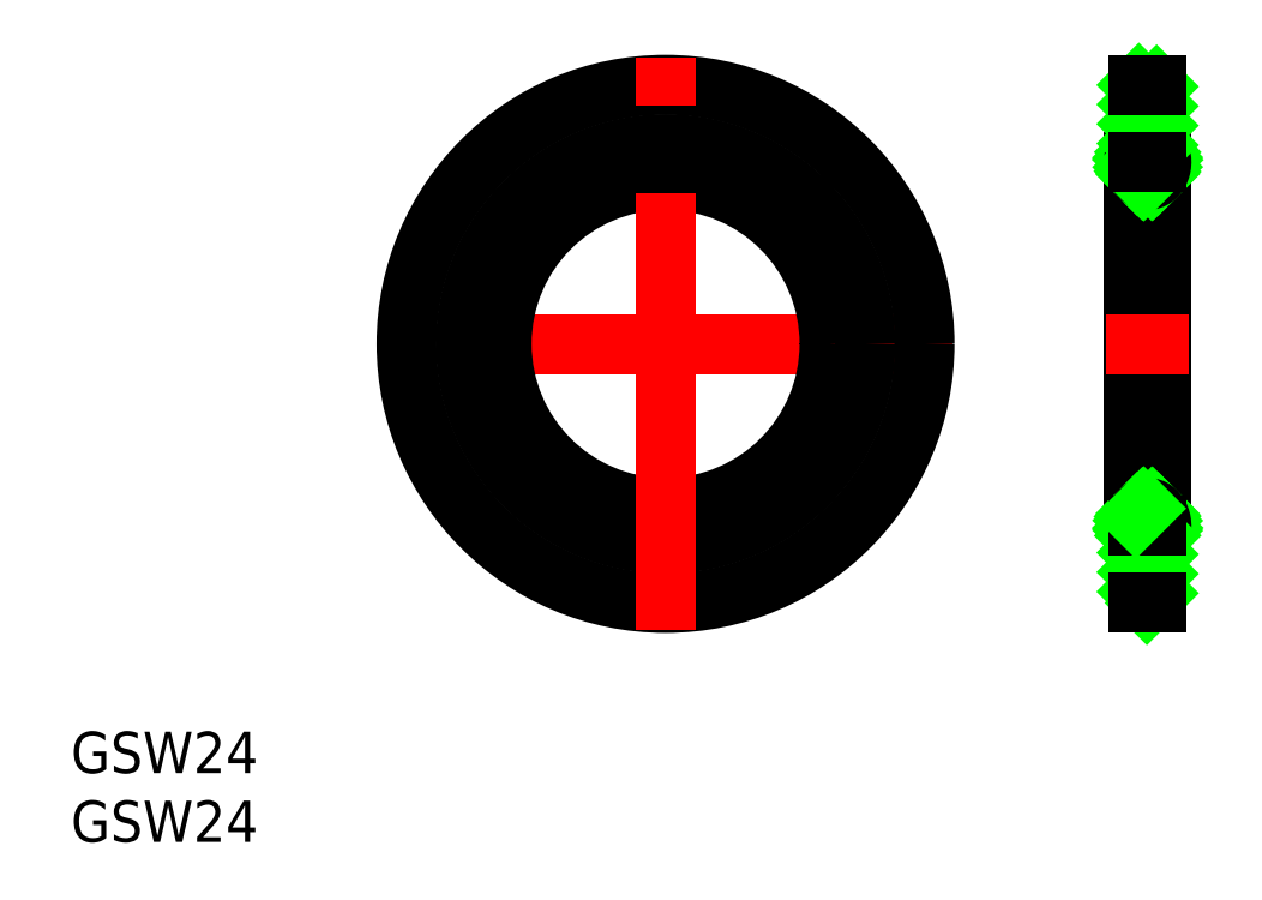
<metadata>
{"format":"dxf","ext":"dxf","renderer":"ezdxf+matplotlib","layout":"modelspace","background":"white","min_lineweight":24,"dpi":150}
</metadata>
<code>
0
SECTION
2
ENTITIES
0
LINE
8
CENTER
10
20.8
20
0
30
0
11
-20.8
21
0
31
0
0
CIRCLE
8
0
10
0
20
0
30
0
40
14.5
0
CIRCLE
8
0
10
0
20
0
30
0
40
11.9
0
CIRCLE
8
0
10
0
20
0
30
0
40
18.8
0
LINE
8
0
10
34
20
-13.2
30
0
11
34
21
13.2
31
0
0
LINE
8
0
10
36
20
-13.2
30
0
11
36
21
13.2
31
0
0
LINE
8
CENTER
10
0
20
-20.8
30
0
11
0
21
20.8
31
0
0
LINE
8
CENTER
10
32
20
0
30
0
11
38
21
0
31
0
0
LINE
8
0
10
34.89
20
-13.2
30
0
11
35.75
21
-12.34
31
0
0
LINE
8
0
10
35.84
20
-13.91
30
0
11
35.65
21
-13.72
31
0
0
LINE
8
0
10
35.65
20
-13.85
30
0
11
35.97
21
-13.54
31
0
0
LINE
8
0
10
35.6
20
-13.2
30
0
11
35.96
21
-12.84
31
0
0
LINE
8
0
10
34.95
20
-18.8
30
0
11
35.65
21
-18.1
31
0
0
LINE
8
0
10
35.65
20
-18.8
30
0
11
35.65
21
-13.2
31
0
0
LINE
8
0
10
35.84
20
-12.5
30
0
11
35.3
21
-11.96
31
0
0
LINE
8
0
10
34.42
20
-13.2
30
0
11
34.04
21
-12.82
31
0
0
LINE
8
0
10
34.35
20
-13.84
30
0
11
34.03
21
-13.52
31
0
0
LINE
8
0
10
34.17
20
-13.92
30
0
11
34.35
21
-13.74
31
0
0
LINE
8
0
10
34.35
20
-18.8
30
0
11
34.35
21
-13.2
31
0
0
LINE
8
0
10
35.99
20
-13.36
30
0
11
34.63
21
-11.99
31
0
0
LINE
8
0
10
35.13
20
-13.2
30
0
11
34.26
21
-12.33
31
0
0
LINE
8
0
10
34.01
20
-13.37
30
0
11
35.38
21
-12
31
0
0
POLYLINE
8
0
10
34.45
20
-14.29
30
0
66
     1
70
     8
0
VERTEX
8
0
10
34.45
20
-14.29
30
0
70
    32
0
VERTEX
8
0
10
34.42
20
-14.26
30
0
70
    32
0
VERTEX
8
0
10
34.39
20
-14.23
30
0
70
    32
0
VERTEX
8
0
10
34.35
20
-14.19
30
0
70
    32
0
VERTEX
8
0
10
34.32
20
-14.16
30
0
70
    32
0
VERTEX
8
0
10
34.3
20
-14.12
30
0
70
    32
0
VERTEX
8
0
10
34.27
20
-14.09
30
0
70
    32
0
VERTEX
8
0
10
34.24
20
-14.05
30
0
70
    32
0
VERTEX
8
0
10
34.22
20
-14.01
30
0
70
    32
0
VERTEX
8
0
10
34.19
20
-13.96
30
0
70
    32
0
VERTEX
8
0
10
34.17
20
-13.92
30
0
70
    32
0
VERTEX
8
0
10
34.15
20
-13.88
30
0
70
    32
0
VERTEX
8
0
10
34.13
20
-13.83
30
0
70
    32
0
VERTEX
8
0
10
34.11
20
-13.79
30
0
70
    32
0
VERTEX
8
0
10
34.09
20
-13.74
30
0
70
    32
0
VERTEX
8
0
10
34.07
20
-13.69
30
0
70
    32
0
VERTEX
8
0
10
34.06
20
-13.64
30
0
70
    32
0
VERTEX
8
0
10
34.05
20
-13.6
30
0
70
    32
0
VERTEX
8
0
10
34.04
20
-13.55
30
0
70
    32
0
VERTEX
8
0
10
34.03
20
-13.49
30
0
70
    32
0
VERTEX
8
0
10
34.02
20
-13.44
30
0
70
    32
0
VERTEX
8
0
10
34.01
20
-13.39
30
0
70
    32
0
VERTEX
8
0
10
34.01
20
-13.34
30
0
70
    32
0
VERTEX
8
0
10
34
20
-13.29
30
0
70
    32
0
VERTEX
8
0
10
34
20
-13.24
30
0
70
    32
0
VERTEX
8
0
10
34
20
-13.19
30
0
70
    32
0
VERTEX
8
0
10
34
20
-13.13
30
0
70
    32
0
VERTEX
8
0
10
34
20
-13.08
30
0
70
    32
0
VERTEX
8
0
10
34.01
20
-13.03
30
0
70
    32
0
VERTEX
8
0
10
34.01
20
-12.98
30
0
70
    32
0
VERTEX
8
0
10
34.02
20
-12.93
30
0
70
    32
0
VERTEX
8
0
10
34.03
20
-12.88
30
0
70
    32
0
VERTEX
8
0
10
34.04
20
-12.83
30
0
70
    32
0
VERTEX
8
0
10
34.05
20
-12.78
30
0
70
    32
0
VERTEX
8
0
10
34.07
20
-12.73
30
0
70
    32
0
VERTEX
8
0
10
34.08
20
-12.68
30
0
70
    32
0
VERTEX
8
0
10
34.1
20
-12.63
30
0
70
    32
0
VERTEX
8
0
10
34.12
20
-12.59
30
0
70
    32
0
VERTEX
8
0
10
34.14
20
-12.54
30
0
70
    32
0
VERTEX
8
0
10
34.16
20
-12.5
30
0
70
    32
0
VERTEX
8
0
10
34.18
20
-12.45
30
0
70
    32
0
VERTEX
8
0
10
34.2
20
-12.41
30
0
70
    32
0
VERTEX
8
0
10
34.23
20
-12.37
30
0
70
    32
0
VERTEX
8
0
10
34.26
20
-12.33
30
0
70
    32
0
VERTEX
8
0
10
34.28
20
-12.29
30
0
70
    32
0
VERTEX
8
0
10
34.31
20
-12.26
30
0
70
    32
0
VERTEX
8
0
10
34.34
20
-12.22
30
0
70
    32
0
VERTEX
8
0
10
34.37
20
-12.19
30
0
70
    32
0
VERTEX
8
0
10
34.4
20
-12.16
30
0
70
    32
0
VERTEX
8
0
10
34.44
20
-12.13
30
0
70
    32
0
VERTEX
8
0
10
34.47
20
-12.1
30
0
70
    32
0
VERTEX
8
0
10
34.5
20
-12.07
30
0
70
    32
0
VERTEX
8
0
10
34.54
20
-12.05
30
0
70
    32
0
VERTEX
8
0
10
34.57
20
-12.02
30
0
70
    32
0
VERTEX
8
0
10
34.61
20
-12
30
0
70
    32
0
VERTEX
8
0
10
34.65
20
-11.98
30
0
70
    32
0
VERTEX
8
0
10
34.69
20
-11.97
30
0
70
    32
0
VERTEX
8
0
10
34.72
20
-11.95
30
0
70
    32
0
VERTEX
8
0
10
34.76
20
-11.94
30
0
70
    32
0
VERTEX
8
0
10
34.8
20
-11.93
30
0
70
    32
0
VERTEX
8
0
10
34.84
20
-11.92
30
0
70
    32
0
VERTEX
8
0
10
34.88
20
-11.91
30
0
70
    32
0
VERTEX
8
0
10
34.92
20
-11.9
30
0
70
    32
0
VERTEX
8
0
10
34.96
20
-11.9
30
0
70
    32
0
VERTEX
8
0
10
35
20
-11.9
30
0
70
    32
0
VERTEX
8
0
10
35.04
20
-11.9
30
0
70
    32
0
VERTEX
8
0
10
35.08
20
-11.9
30
0
70
    32
0
VERTEX
8
0
10
35.12
20
-11.91
30
0
70
    32
0
VERTEX
8
0
10
35.16
20
-11.92
30
0
70
    32
0
VERTEX
8
0
10
35.2
20
-11.93
30
0
70
    32
0
VERTEX
8
0
10
35.24
20
-11.94
30
0
70
    32
0
VERTEX
8
0
10
35.28
20
-11.95
30
0
70
    32
0
VERTEX
8
0
10
35.31
20
-11.97
30
0
70
    32
0
VERTEX
8
0
10
35.35
20
-11.98
30
0
70
    32
0
VERTEX
8
0
10
35.39
20
-12
30
0
70
    32
0
VERTEX
8
0
10
35.43
20
-12.02
30
0
70
    32
0
VERTEX
8
0
10
35.46
20
-12.05
30
0
70
    32
0
VERTEX
8
0
10
35.5
20
-12.07
30
0
70
    32
0
VERTEX
8
0
10
35.53
20
-12.1
30
0
70
    32
0
VERTEX
8
0
10
35.56
20
-12.13
30
0
70
    32
0
VERTEX
8
0
10
35.6
20
-12.16
30
0
70
    32
0
VERTEX
8
0
10
35.63
20
-12.19
30
0
70
    32
0
VERTEX
8
0
10
35.66
20
-12.22
30
0
70
    32
0
VERTEX
8
0
10
35.69
20
-12.26
30
0
70
    32
0
VERTEX
8
0
10
35.72
20
-12.29
30
0
70
    32
0
VERTEX
8
0
10
35.74
20
-12.33
30
0
70
    32
0
VERTEX
8
0
10
35.77
20
-12.37
30
0
70
    32
0
VERTEX
8
0
10
35.8
20
-12.41
30
0
70
    32
0
VERTEX
8
0
10
35.82
20
-12.45
30
0
70
    32
0
VERTEX
8
0
10
35.84
20
-12.5
30
0
70
    32
0
VERTEX
8
0
10
35.86
20
-12.54
30
0
70
    32
0
VERTEX
8
0
10
35.88
20
-12.59
30
0
70
    32
0
VERTEX
8
0
10
35.9
20
-12.63
30
0
70
    32
0
VERTEX
8
0
10
35.92
20
-12.68
30
0
70
    32
0
VERTEX
8
0
10
35.93
20
-12.73
30
0
70
    32
0
VERTEX
8
0
10
35.95
20
-12.78
30
0
70
    32
0
VERTEX
8
0
10
35.96
20
-12.83
30
0
70
    32
0
VERTEX
8
0
10
35.97
20
-12.88
30
0
70
    32
0
VERTEX
8
0
10
35.98
20
-12.93
30
0
70
    32
0
VERTEX
8
0
10
35.99
20
-12.98
30
0
70
    32
0
VERTEX
8
0
10
35.99
20
-13.03
30
0
70
    32
0
VERTEX
8
0
10
36
20
-13.08
30
0
70
    32
0
VERTEX
8
0
10
36
20
-13.13
30
0
70
    32
0
VERTEX
8
0
10
36
20
-13.19
30
0
70
    32
0
VERTEX
8
0
10
36
20
-13.24
30
0
70
    32
0
VERTEX
8
0
10
36
20
-13.29
30
0
70
    32
0
VERTEX
8
0
10
35.99
20
-13.34
30
0
70
    32
0
VERTEX
8
0
10
35.99
20
-13.39
30
0
70
    32
0
VERTEX
8
0
10
35.98
20
-13.44
30
0
70
    32
0
VERTEX
8
0
10
35.97
20
-13.49
30
0
70
    32
0
VERTEX
8
0
10
35.96
20
-13.55
30
0
70
    32
0
VERTEX
8
0
10
35.95
20
-13.6
30
0
70
    32
0
VERTEX
8
0
10
35.94
20
-13.64
30
0
70
    32
0
VERTEX
8
0
10
35.93
20
-13.69
30
0
70
    32
0
VERTEX
8
0
10
35.91
20
-13.74
30
0
70
    32
0
VERTEX
8
0
10
35.89
20
-13.79
30
0
70
    32
0
VERTEX
8
0
10
35.87
20
-13.83
30
0
70
    32
0
VERTEX
8
0
10
35.85
20
-13.88
30
0
70
    32
0
VERTEX
8
0
10
35.83
20
-13.92
30
0
70
    32
0
VERTEX
8
0
10
35.81
20
-13.96
30
0
70
    32
0
VERTEX
8
0
10
35.78
20
-14.01
30
0
70
    32
0
VERTEX
8
0
10
35.76
20
-14.05
30
0
70
    32
0
VERTEX
8
0
10
35.73
20
-14.09
30
0
70
    32
0
VERTEX
8
0
10
35.7
20
-14.12
30
0
70
    32
0
VERTEX
8
0
10
35.68
20
-14.16
30
0
70
    32
0
VERTEX
8
0
10
35.65
20
-14.19
30
0
70
    32
0
VERTEX
8
0
10
35.61
20
-14.23
30
0
70
    32
0
VERTEX
8
0
10
35.58
20
-14.26
30
0
70
    32
0
VERTEX
8
0
10
35.55
20
-14.29
30
0
70
    32
0
SEQEND
8
0
0
LINE
8
0
10
34.35
20
-17.98
30
0
11
35.65
21
-16.68
31
0
0
LINE
8
0
10
34.35
20
-16.57
30
0
11
35.65
21
-15.27
31
0
0
LINE
8
0
10
34.35
20
-15.15
30
0
11
35.65
21
-13.85
31
0
0
LINE
8
0
10
34.35
20
-13.74
30
0
11
34.89
21
-13.2
31
0
0
LINE
8
0
10
34.35
20
-13.2
30
0
11
35.65
21
-13.2
31
0
0
LINE
8
0
10
34.35
20
-18.8
30
0
11
35.65
21
-18.8
31
0
0
LINE
8
0
10
34.14
20
-12.54
30
0
11
34.73
21
-11.95
31
0
0
LINE
8
0
10
34.35
20
17.37
30
0
11
35.65
21
18.67
31
0
0
LINE
8
0
10
34.35
20
13.2
30
0
11
34.35
21
18.8
31
0
0
LINE
8
0
10
35.65
20
13.2
30
0
11
35.65
21
18.8
31
0
0
LINE
8
0
10
35.75
20
12.34
30
0
11
34.89
21
13.2
31
0
0
LINE
8
0
10
35.3
20
11.96
30
0
11
35.84
21
12.5
31
0
0
LINE
8
0
10
35.97
20
13.54
30
0
11
35.65
21
13.85
31
0
0
LINE
8
0
10
35.96
20
12.84
30
0
11
35.6
21
13.2
31
0
0
LINE
8
0
10
35.65
20
13.72
30
0
11
35.84
21
13.91
31
0
0
LINE
8
0
10
34.35
20
13.74
30
0
11
34.17
21
13.92
31
0
0
LINE
8
0
10
34.04
20
12.82
30
0
11
34.42
21
13.2
31
0
0
LINE
8
0
10
34.03
20
13.52
30
0
11
34.35
21
13.84
31
0
0
LINE
8
0
10
35.38
20
12
30
0
11
34.01
21
13.37
31
0
0
LINE
8
0
10
34.63
20
11.99
30
0
11
35.99
21
13.36
31
0
0
LINE
8
0
10
34.26
20
12.33
30
0
11
35.13
21
13.2
31
0
0
POLYLINE
8
0
10
34.45
20
14.29
30
0
66
     1
70
     8
0
VERTEX
8
0
10
34.45
20
14.29
30
0
70
    32
0
VERTEX
8
0
10
34.42
20
14.26
30
0
70
    32
0
VERTEX
8
0
10
34.39
20
14.23
30
0
70
    32
0
VERTEX
8
0
10
34.35
20
14.19
30
0
70
    32
0
VERTEX
8
0
10
34.32
20
14.16
30
0
70
    32
0
VERTEX
8
0
10
34.3
20
14.12
30
0
70
    32
0
VERTEX
8
0
10
34.27
20
14.09
30
0
70
    32
0
VERTEX
8
0
10
34.24
20
14.05
30
0
70
    32
0
VERTEX
8
0
10
34.22
20
14.01
30
0
70
    32
0
VERTEX
8
0
10
34.19
20
13.96
30
0
70
    32
0
VERTEX
8
0
10
34.17
20
13.92
30
0
70
    32
0
VERTEX
8
0
10
34.15
20
13.88
30
0
70
    32
0
VERTEX
8
0
10
34.13
20
13.83
30
0
70
    32
0
VERTEX
8
0
10
34.11
20
13.79
30
0
70
    32
0
VERTEX
8
0
10
34.09
20
13.74
30
0
70
    32
0
VERTEX
8
0
10
34.07
20
13.69
30
0
70
    32
0
VERTEX
8
0
10
34.06
20
13.64
30
0
70
    32
0
VERTEX
8
0
10
34.05
20
13.6
30
0
70
    32
0
VERTEX
8
0
10
34.04
20
13.55
30
0
70
    32
0
VERTEX
8
0
10
34.03
20
13.49
30
0
70
    32
0
VERTEX
8
0
10
34.02
20
13.44
30
0
70
    32
0
VERTEX
8
0
10
34.01
20
13.39
30
0
70
    32
0
VERTEX
8
0
10
34.01
20
13.34
30
0
70
    32
0
VERTEX
8
0
10
34
20
13.29
30
0
70
    32
0
VERTEX
8
0
10
34
20
13.24
30
0
70
    32
0
VERTEX
8
0
10
34
20
13.19
30
0
70
    32
0
VERTEX
8
0
10
34
20
13.13
30
0
70
    32
0
VERTEX
8
0
10
34
20
13.08
30
0
70
    32
0
VERTEX
8
0
10
34.01
20
13.03
30
0
70
    32
0
VERTEX
8
0
10
34.01
20
12.98
30
0
70
    32
0
VERTEX
8
0
10
34.02
20
12.93
30
0
70
    32
0
VERTEX
8
0
10
34.03
20
12.88
30
0
70
    32
0
VERTEX
8
0
10
34.04
20
12.83
30
0
70
    32
0
VERTEX
8
0
10
34.05
20
12.78
30
0
70
    32
0
VERTEX
8
0
10
34.07
20
12.73
30
0
70
    32
0
VERTEX
8
0
10
34.08
20
12.68
30
0
70
    32
0
VERTEX
8
0
10
34.1
20
12.63
30
0
70
    32
0
VERTEX
8
0
10
34.12
20
12.59
30
0
70
    32
0
VERTEX
8
0
10
34.14
20
12.54
30
0
70
    32
0
VERTEX
8
0
10
34.16
20
12.5
30
0
70
    32
0
VERTEX
8
0
10
34.18
20
12.45
30
0
70
    32
0
VERTEX
8
0
10
34.2
20
12.41
30
0
70
    32
0
VERTEX
8
0
10
34.23
20
12.37
30
0
70
    32
0
VERTEX
8
0
10
34.26
20
12.33
30
0
70
    32
0
VERTEX
8
0
10
34.28
20
12.29
30
0
70
    32
0
VERTEX
8
0
10
34.31
20
12.26
30
0
70
    32
0
VERTEX
8
0
10
34.34
20
12.22
30
0
70
    32
0
VERTEX
8
0
10
34.37
20
12.19
30
0
70
    32
0
VERTEX
8
0
10
34.4
20
12.16
30
0
70
    32
0
VERTEX
8
0
10
34.44
20
12.13
30
0
70
    32
0
VERTEX
8
0
10
34.47
20
12.1
30
0
70
    32
0
VERTEX
8
0
10
34.5
20
12.07
30
0
70
    32
0
VERTEX
8
0
10
34.54
20
12.05
30
0
70
    32
0
VERTEX
8
0
10
34.57
20
12.02
30
0
70
    32
0
VERTEX
8
0
10
34.61
20
12
30
0
70
    32
0
VERTEX
8
0
10
34.65
20
11.98
30
0
70
    32
0
VERTEX
8
0
10
34.69
20
11.97
30
0
70
    32
0
VERTEX
8
0
10
34.72
20
11.95
30
0
70
    32
0
VERTEX
8
0
10
34.76
20
11.94
30
0
70
    32
0
VERTEX
8
0
10
34.8
20
11.93
30
0
70
    32
0
VERTEX
8
0
10
34.84
20
11.92
30
0
70
    32
0
VERTEX
8
0
10
34.88
20
11.91
30
0
70
    32
0
VERTEX
8
0
10
34.92
20
11.9
30
0
70
    32
0
VERTEX
8
0
10
34.96
20
11.9
30
0
70
    32
0
VERTEX
8
0
10
35
20
11.9
30
0
70
    32
0
VERTEX
8
0
10
35.04
20
11.9
30
0
70
    32
0
VERTEX
8
0
10
35.08
20
11.9
30
0
70
    32
0
VERTEX
8
0
10
35.12
20
11.91
30
0
70
    32
0
VERTEX
8
0
10
35.16
20
11.92
30
0
70
    32
0
VERTEX
8
0
10
35.2
20
11.93
30
0
70
    32
0
VERTEX
8
0
10
35.24
20
11.94
30
0
70
    32
0
VERTEX
8
0
10
35.28
20
11.95
30
0
70
    32
0
VERTEX
8
0
10
35.31
20
11.97
30
0
70
    32
0
VERTEX
8
0
10
35.35
20
11.98
30
0
70
    32
0
VERTEX
8
0
10
35.39
20
12
30
0
70
    32
0
VERTEX
8
0
10
35.43
20
12.02
30
0
70
    32
0
VERTEX
8
0
10
35.46
20
12.05
30
0
70
    32
0
VERTEX
8
0
10
35.5
20
12.07
30
0
70
    32
0
VERTEX
8
0
10
35.53
20
12.1
30
0
70
    32
0
VERTEX
8
0
10
35.56
20
12.13
30
0
70
    32
0
VERTEX
8
0
10
35.6
20
12.16
30
0
70
    32
0
VERTEX
8
0
10
35.63
20
12.19
30
0
70
    32
0
VERTEX
8
0
10
35.66
20
12.22
30
0
70
    32
0
VERTEX
8
0
10
35.69
20
12.26
30
0
70
    32
0
VERTEX
8
0
10
35.72
20
12.29
30
0
70
    32
0
VERTEX
8
0
10
35.74
20
12.33
30
0
70
    32
0
VERTEX
8
0
10
35.77
20
12.37
30
0
70
    32
0
VERTEX
8
0
10
35.8
20
12.41
30
0
70
    32
0
VERTEX
8
0
10
35.82
20
12.45
30
0
70
    32
0
VERTEX
8
0
10
35.84
20
12.5
30
0
70
    32
0
VERTEX
8
0
10
35.86
20
12.54
30
0
70
    32
0
VERTEX
8
0
10
35.88
20
12.59
30
0
70
    32
0
VERTEX
8
0
10
35.9
20
12.63
30
0
70
    32
0
VERTEX
8
0
10
35.92
20
12.68
30
0
70
    32
0
VERTEX
8
0
10
35.93
20
12.73
30
0
70
    32
0
VERTEX
8
0
10
35.95
20
12.78
30
0
70
    32
0
VERTEX
8
0
10
35.96
20
12.83
30
0
70
    32
0
VERTEX
8
0
10
35.97
20
12.88
30
0
70
    32
0
VERTEX
8
0
10
35.98
20
12.93
30
0
70
    32
0
VERTEX
8
0
10
35.99
20
12.98
30
0
70
    32
0
VERTEX
8
0
10
35.99
20
13.03
30
0
70
    32
0
VERTEX
8
0
10
36
20
13.08
30
0
70
    32
0
VERTEX
8
0
10
36
20
13.13
30
0
70
    32
0
VERTEX
8
0
10
36
20
13.19
30
0
70
    32
0
VERTEX
8
0
10
36
20
13.24
30
0
70
    32
0
VERTEX
8
0
10
36
20
13.29
30
0
70
    32
0
VERTEX
8
0
10
35.99
20
13.34
30
0
70
    32
0
VERTEX
8
0
10
35.99
20
13.39
30
0
70
    32
0
VERTEX
8
0
10
35.98
20
13.44
30
0
70
    32
0
VERTEX
8
0
10
35.97
20
13.49
30
0
70
    32
0
VERTEX
8
0
10
35.96
20
13.55
30
0
70
    32
0
VERTEX
8
0
10
35.95
20
13.6
30
0
70
    32
0
VERTEX
8
0
10
35.94
20
13.64
30
0
70
    32
0
VERTEX
8
0
10
35.93
20
13.69
30
0
70
    32
0
VERTEX
8
0
10
35.91
20
13.74
30
0
70
    32
0
VERTEX
8
0
10
35.89
20
13.79
30
0
70
    32
0
VERTEX
8
0
10
35.87
20
13.83
30
0
70
    32
0
VERTEX
8
0
10
35.85
20
13.88
30
0
70
    32
0
VERTEX
8
0
10
35.83
20
13.92
30
0
70
    32
0
VERTEX
8
0
10
35.81
20
13.96
30
0
70
    32
0
VERTEX
8
0
10
35.78
20
14.01
30
0
70
    32
0
VERTEX
8
0
10
35.76
20
14.05
30
0
70
    32
0
VERTEX
8
0
10
35.73
20
14.09
30
0
70
    32
0
VERTEX
8
0
10
35.7
20
14.12
30
0
70
    32
0
VERTEX
8
0
10
35.68
20
14.16
30
0
70
    32
0
VERTEX
8
0
10
35.65
20
14.19
30
0
70
    32
0
VERTEX
8
0
10
35.61
20
14.23
30
0
70
    32
0
VERTEX
8
0
10
35.58
20
14.26
30
0
70
    32
0
VERTEX
8
0
10
35.55
20
14.29
30
0
70
    32
0
SEQEND
8
0
0
LINE
8
0
10
34.73
20
11.95
30
0
11
34.14
21
12.54
31
0
0
LINE
8
0
10
34.42
20
13.2
30
0
11
35.65
21
14.43
31
0
0
LINE
8
0
10
34.35
20
14.54
30
0
11
35.65
21
15.84
31
0
0
LINE
8
0
10
34.35
20
15.96
30
0
11
35.65
21
17.26
31
0
0
LINE
8
0
10
34.35
20
13.2
30
0
11
35.65
21
13.2
31
0
0
LINE
8
0
10
34.35
20
18.79
30
0
11
34.36
21
18.8
31
0
0
LINE
8
0
10
35.65
20
18.8
30
0
11
34.35
21
18.8
31
0
0
TEXT
8
0
10
-43.18
20
-36.15
30
0
40
3
1
GSW24
0
TEXT
8
0
10
-43.18
20
-31.15
30
0
40
3
1
GSW24
0
ENDSEC
0
EOF

</code>
